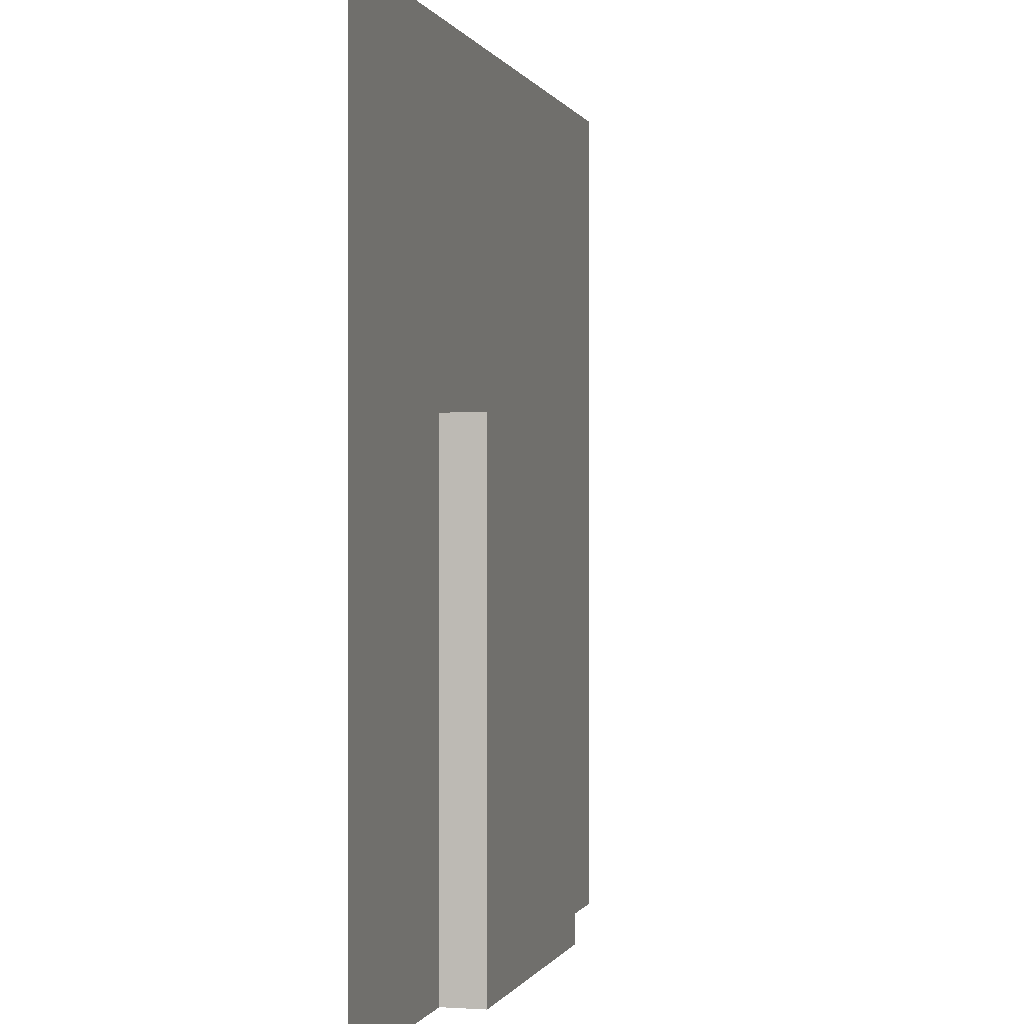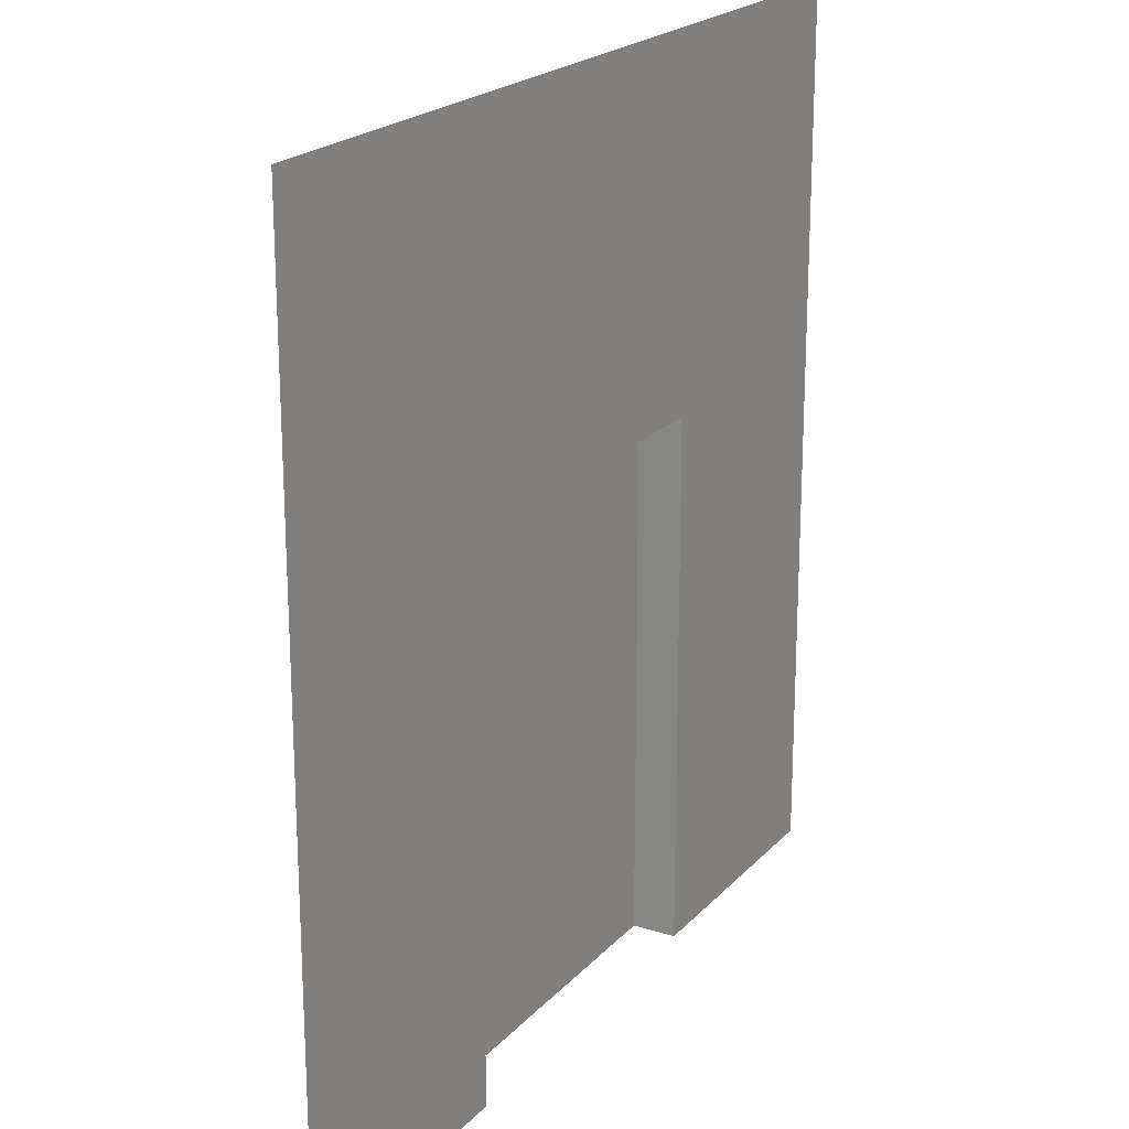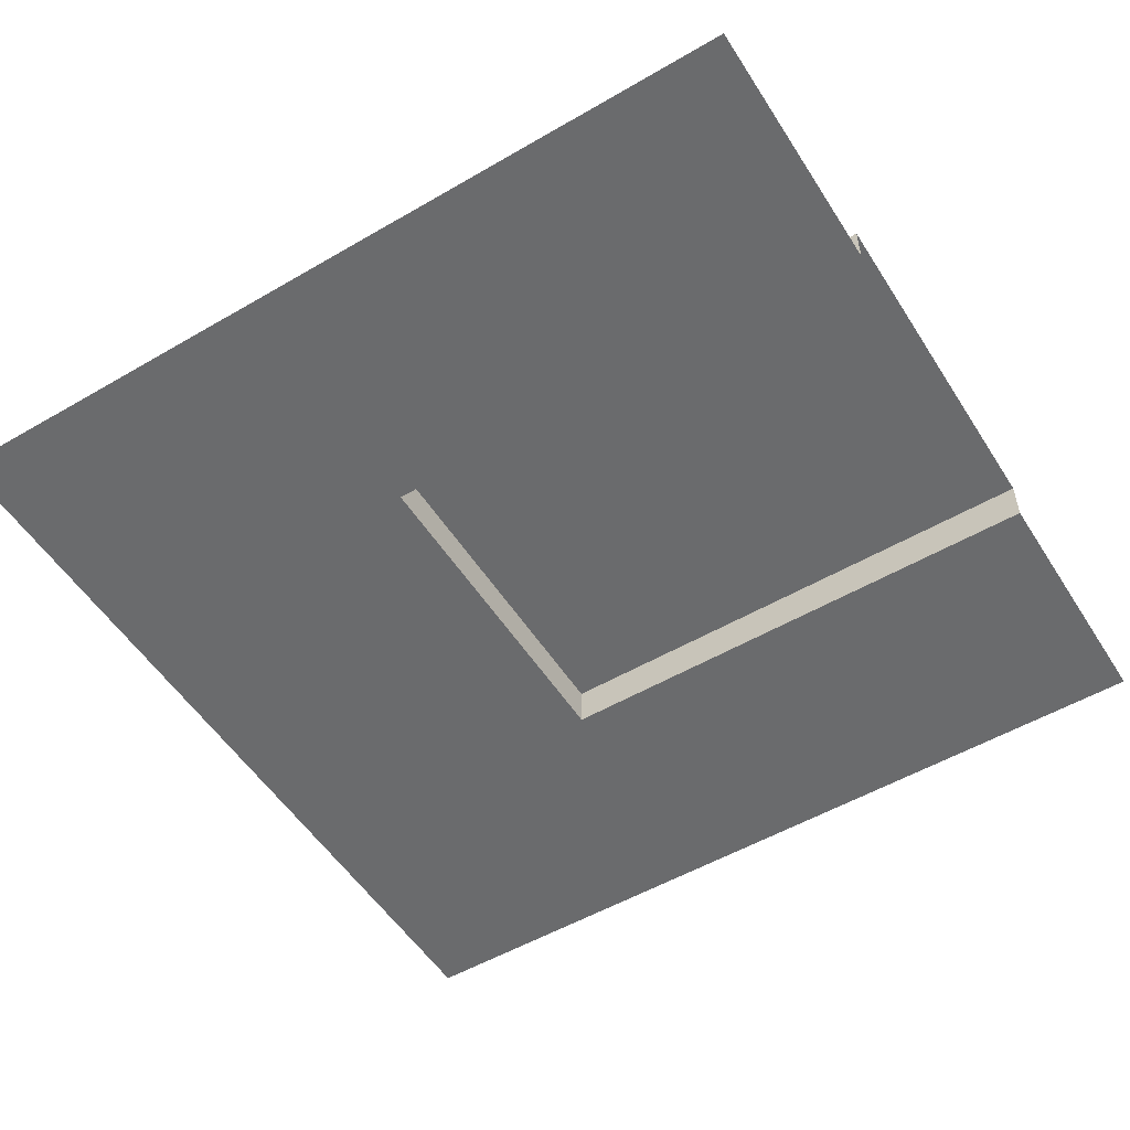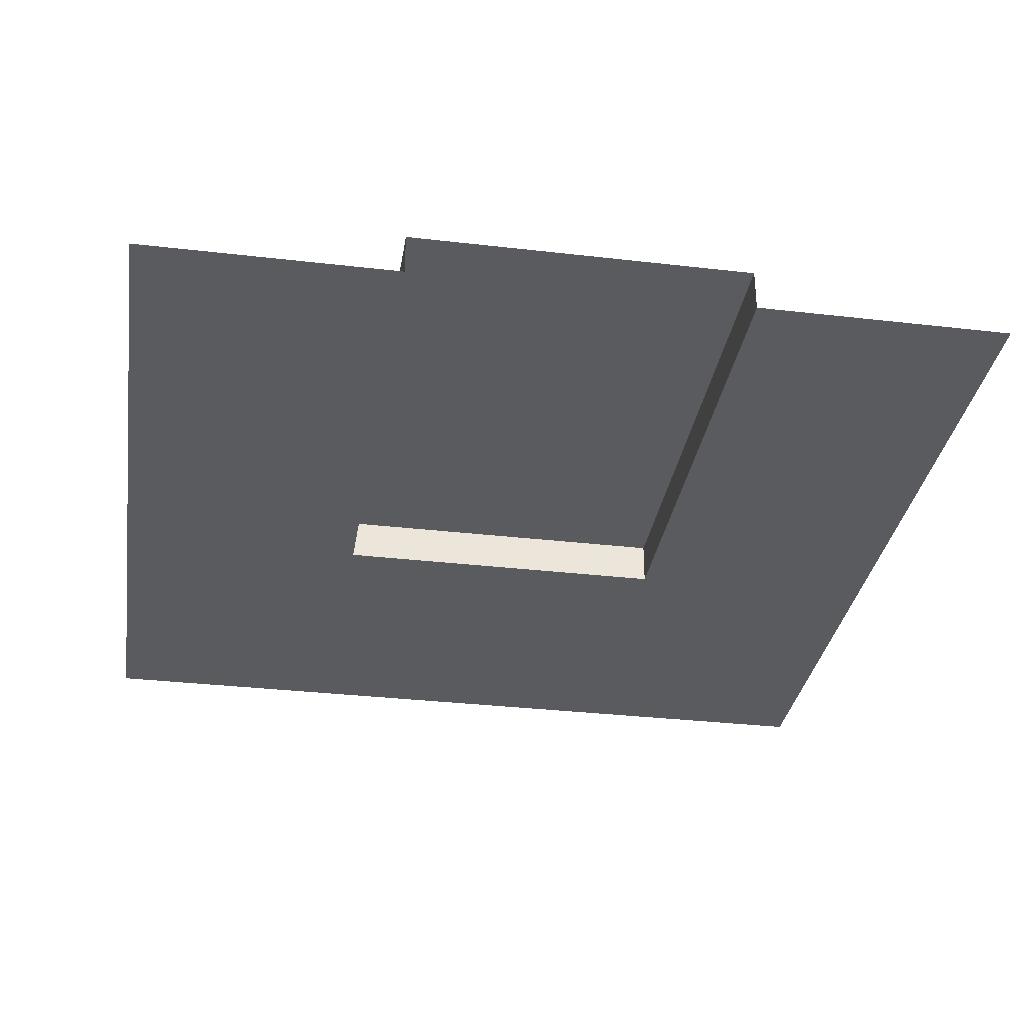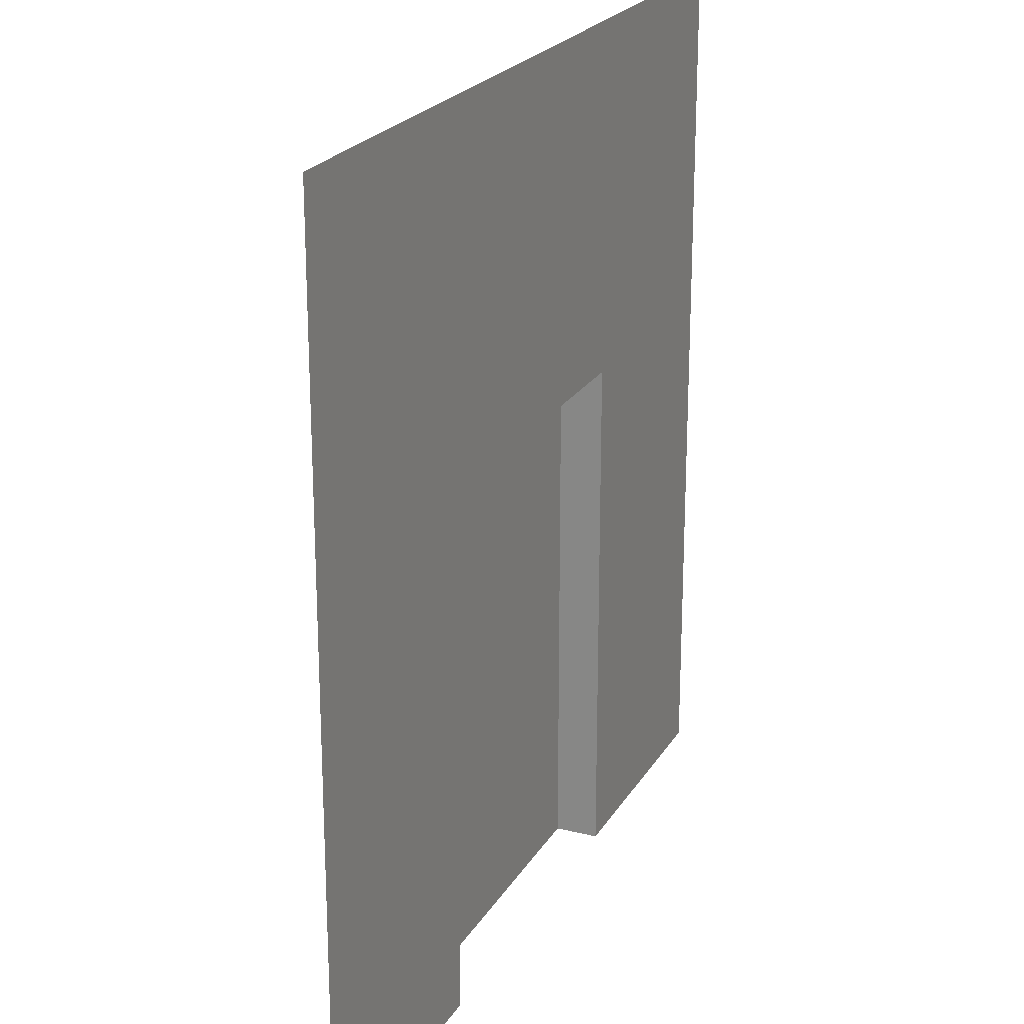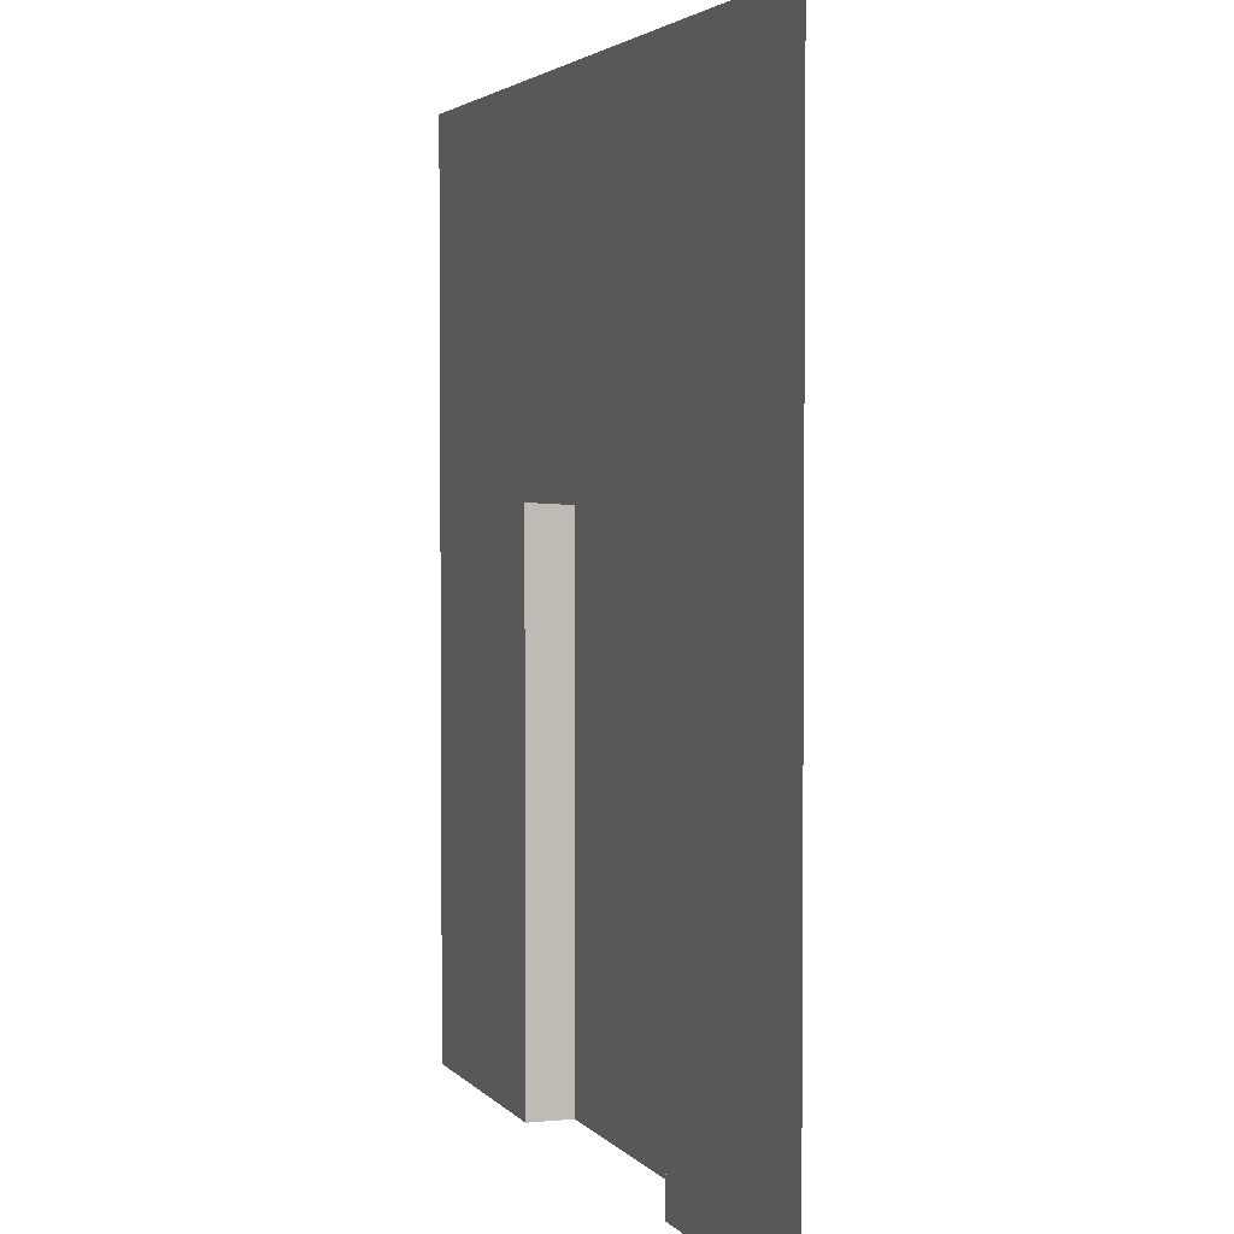
<metadata>
{"format":"obj","ext":"obj","renderer":"f3d","projection":"perspective","resolution":1024,"background":"white","views":[{"elev":-0.1,"azim":-75.8,"up":"+Y"},{"elev":20.9,"azim":119.6,"up":"+Y"},{"elev":-53.2,"azim":-58.1,"up":"+Z"},{"elev":-33.0,"azim":-9.1,"up":"+Z"},{"elev":22.3,"azim":113.3,"up":"+Y"},{"elev":3.1,"azim":-108.9,"up":"+Y"}]}
</metadata>
<code>
g wall-pane-wood-door
v -0.4 0 0 1 1 1
v -0.2 0 0 1 1 1
v -0.4 1 0 1 1 1
v -0.2 0.6 0 1 1 1
v 0.2 0.6 0 1 1 1
v 0.4 1 0 1 1 1
v 0.4 0 0 1 1 1
v 0.2 0 0 1 1 1
v 0.5 0 0 1 1 1
v 0.5 1 0 1 1 1
v -0.5 0 0 1 1 1
v -0.5 1 0 1 1 1
v -0.2 0 0.05 1 1 1
v 0.2 0 0.05 1 1 1
v -0.2 0.6 0.05 1 1 1
v 0.2 0.6 0.05 1 1 1
f 3 2 1
f 2 3 4
f 4 3 5
f 6 5 3
f 7 5 6
f 5 7 8
f 1 2 3
f 4 3 2
f 5 3 4
f 3 5 6
f 6 5 7
f 8 7 5
f 6 9 7
f 9 6 10
f 7 9 6
f 10 6 9
f 12 1 11
f 1 12 3
f 11 1 12
f 3 12 1
f 15 14 13
f 14 15 16
f 13 14 15
f 16 15 14
f 14 5 8
f 5 14 16
f 8 5 14
f 16 14 5
f 15 2 4
f 2 15 13
f 4 2 15
f 13 15 2
f 15 5 16
f 5 15 4
f 16 5 15
f 4 15 5
g wall-pane-wood-door
f 3 2 1
f 2 3 4
f 4 3 5
f 6 5 3
f 7 5 6
f 5 7 8
f 1 2 3
f 4 3 2
f 5 3 4
f 3 5 6
f 6 5 7
f 8 7 5
f 6 9 7
f 9 6 10
f 7 9 6
f 10 6 9
f 12 1 11
f 1 12 3
f 11 1 12
f 3 12 1
f 15 14 13
f 14 15 16
f 13 14 15
f 16 15 14
f 14 5 8
f 5 14 16
f 8 5 14
f 16 14 5
f 15 2 4
f 2 15 13
f 4 2 15
f 13 15 2
f 15 5 16
f 5 15 4
f 16 5 15
f 4 15 5

</code>
